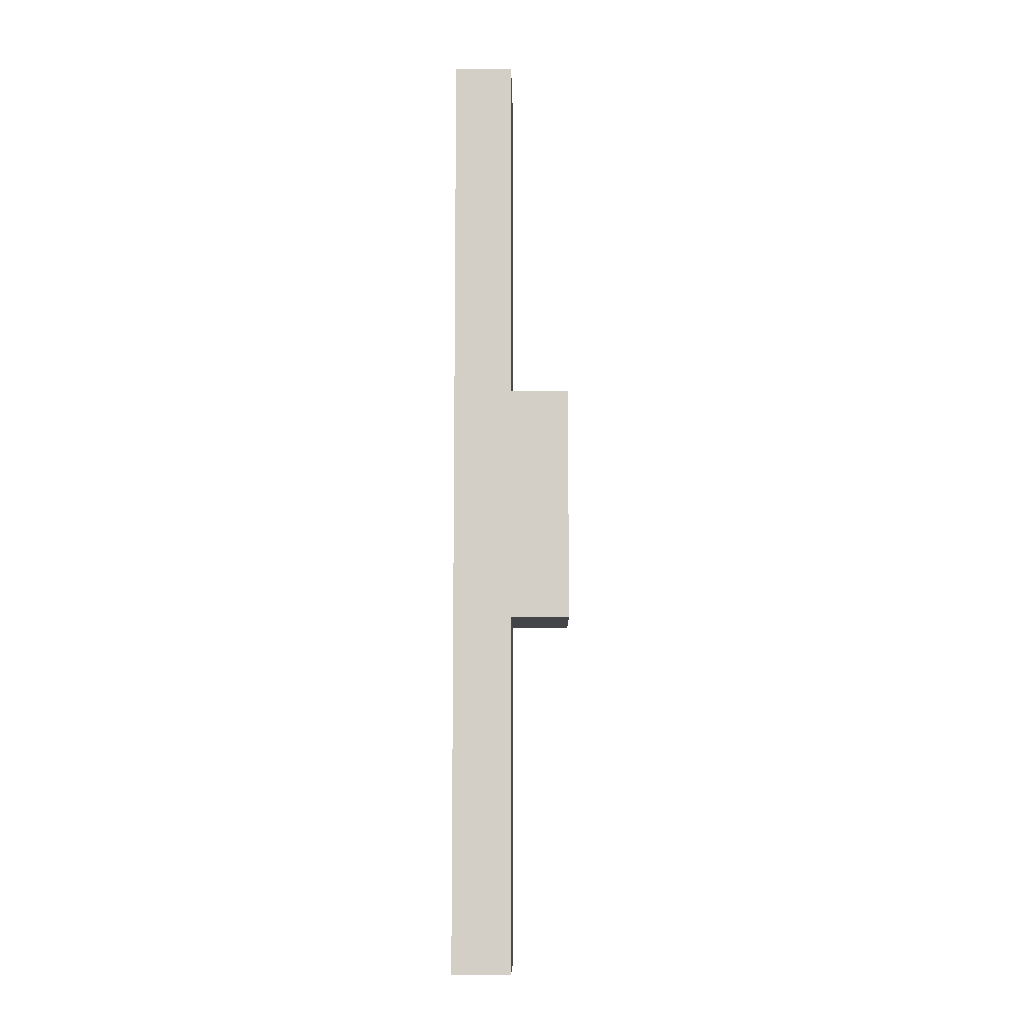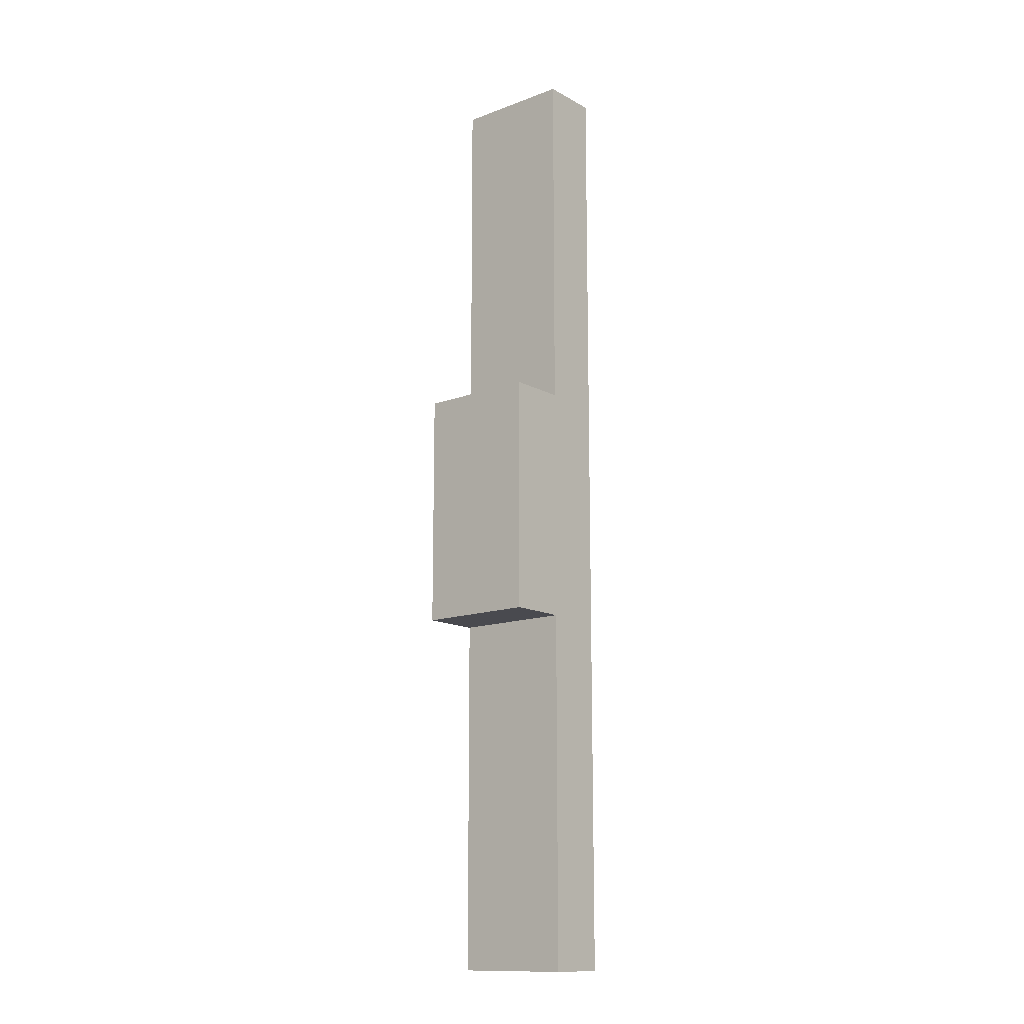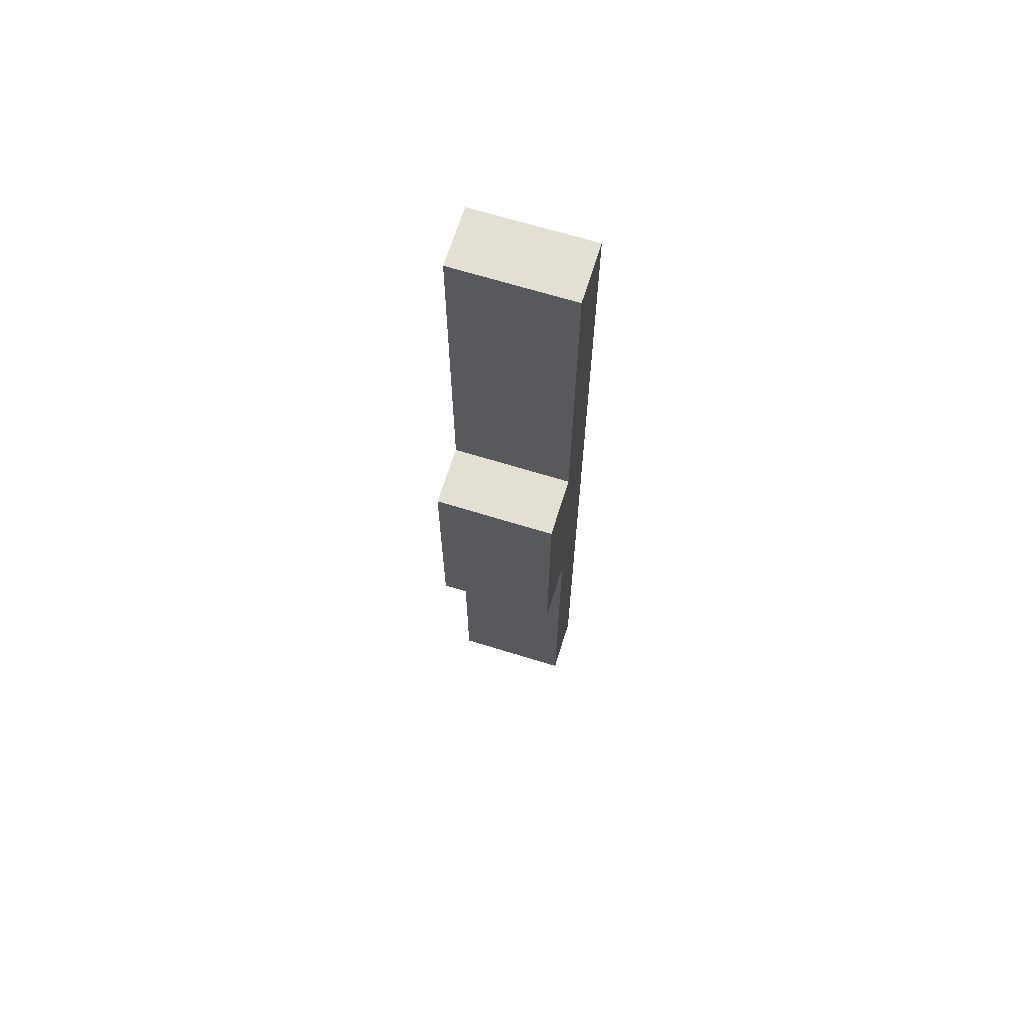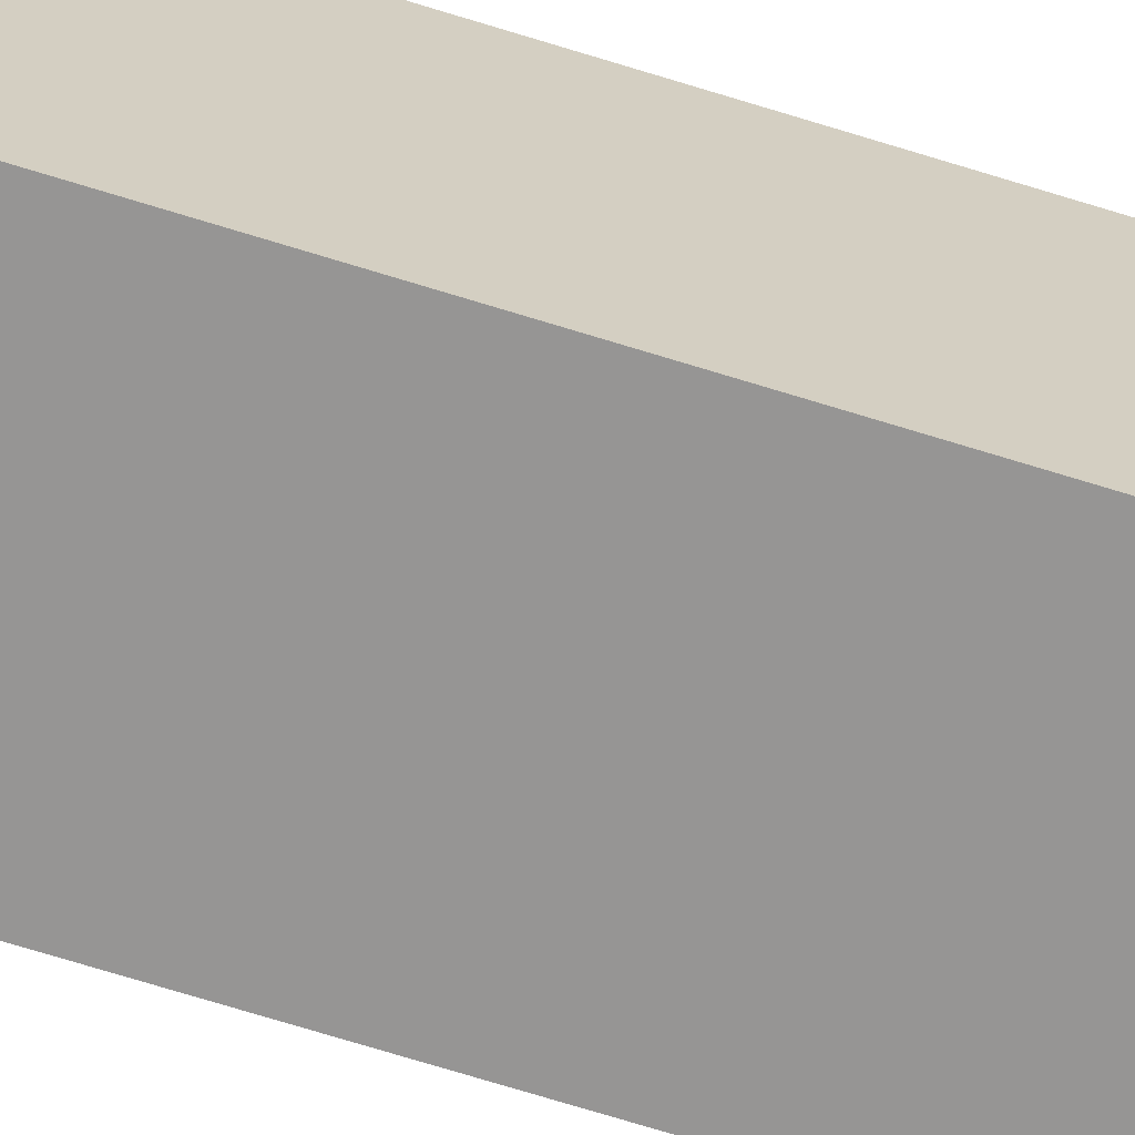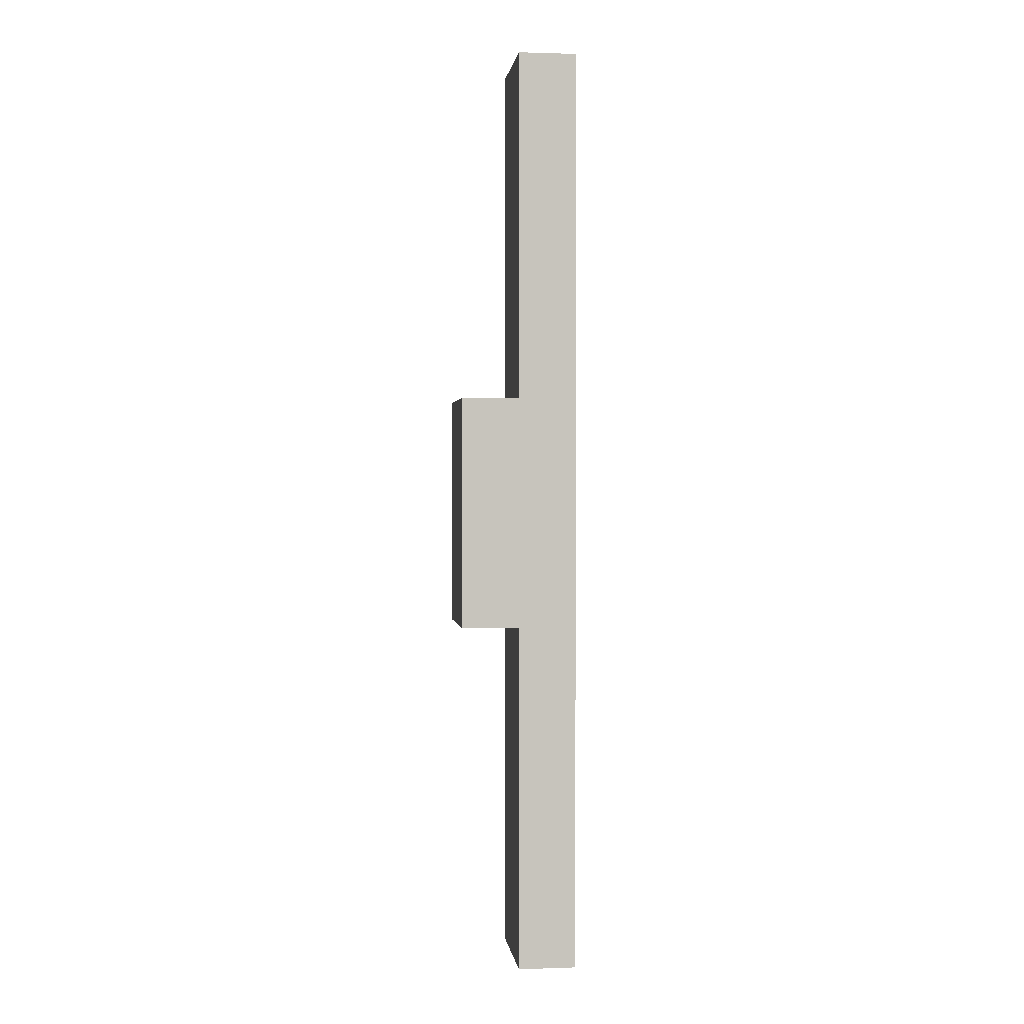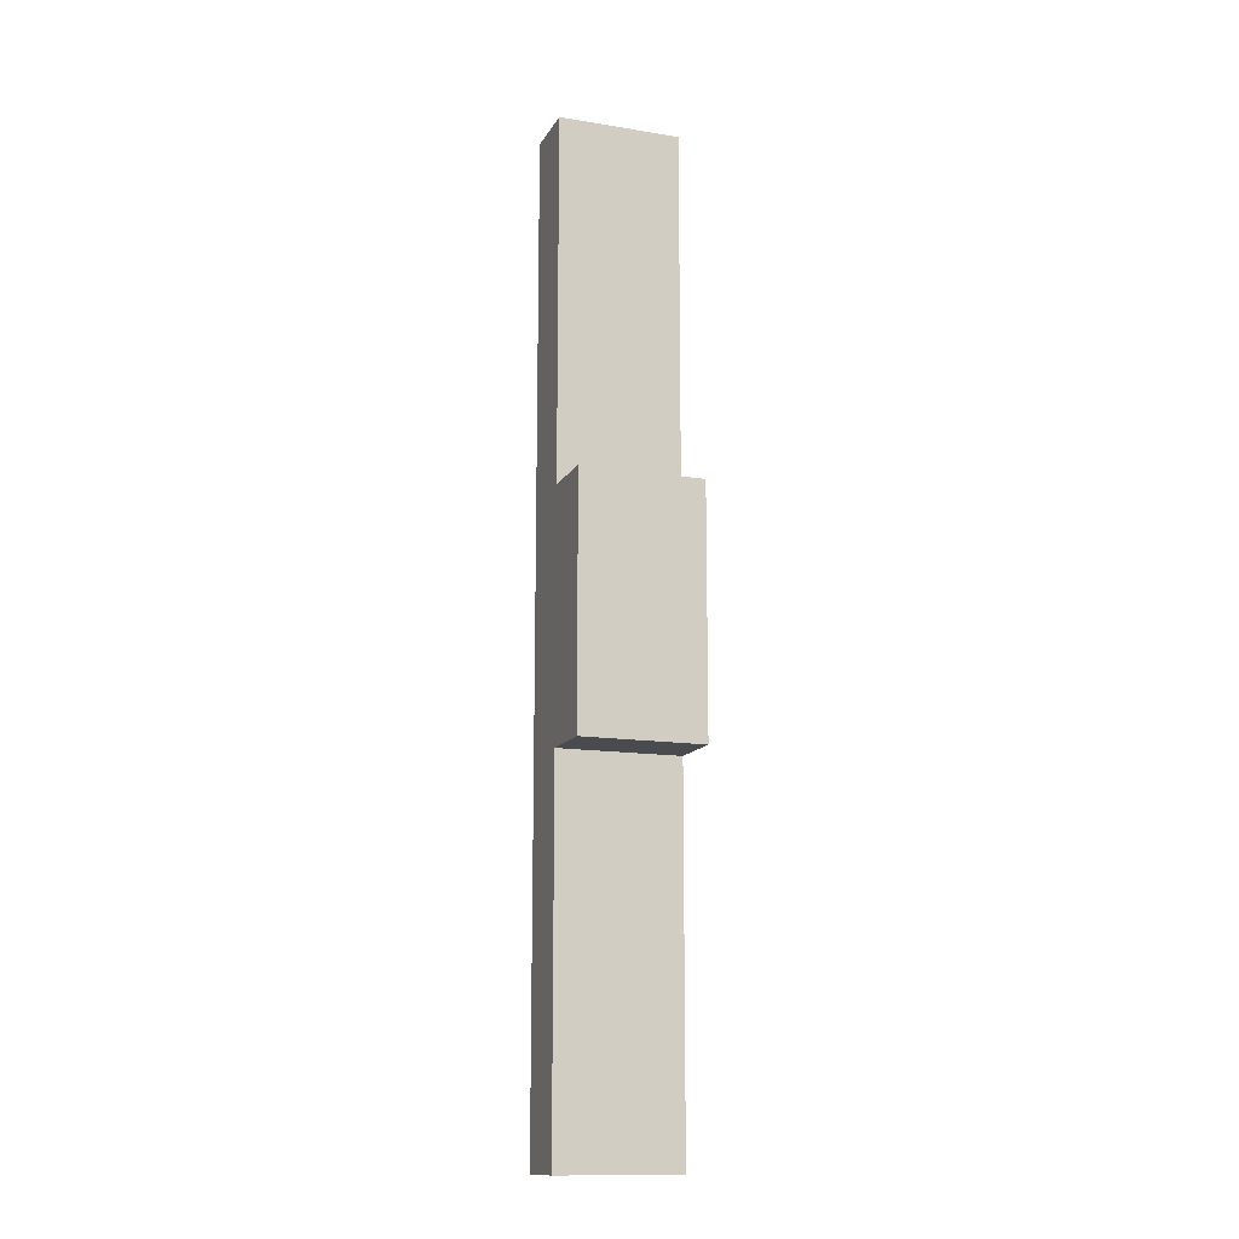
<metadata>
{"format":"obj","ext":"obj","renderer":"f3d","projection":"perspective","resolution":1024,"background":"white","views":[{"elev":-9.1,"azim":0.9,"up":"+Z"},{"elev":-13.6,"azim":129.9,"up":"+Z"},{"elev":66.9,"azim":107.3,"up":"+Z"},{"elev":-67.5,"azim":-107.6,"up":"+Y"},{"elev":1.1,"azim":173.0,"up":"+Z"},{"elev":-13.7,"azim":70.1,"up":"+Z"}]}
</metadata>
<code>
g pb_Mesh175230
v -2 0 0
v -2 0 -8
v -2 4 0
v -2 4 -8
v 2 0 -8
v 2 0 0
v 2 4 -8
v 2 4 0
v 2 0 0
v 0 0 0
v 0 4 0
v 2 4 0
v 0 0 12
v -2 0 12
v -2 4 12
v 0 4 12
v -2 0 -20
v 0 0 -20
v 0 4 -20
v -2 4 -20
v 0 0 -8
v 2 0 -8
v 2 4 -8
v 0 4 -8
v 2 4 0
v 0 4 0
v 0 4 -8
v 2 4 -8
v 0 4 0
v -2 4 0
v -2 4 -8
v 0 4 -8
v 2 0 -8
v 0 0 -8
v 0 0 0
v 2 0 0
v 0 0 -8
v -2 0 -8
v -2 0 0
v 0 0 0
v 0 0 0
v -2 0 0
v 0 0 12
v -2 0 12
v -2 0 0
v -2 4 0
v -2 0 12
v -2 4 12
v 0 4 0
v 0 0 0
v 0 4 12
v 0 0 12
v -2 4 0
v 0 4 0
v -2 4 12
v 0 4 12
v 0 0 -8
v 0 4 -8
v 0 0 -20
v 0 4 -20
v 0 4 -8
v -2 4 -8
v 0 4 -20
v -2 4 -20
v -2 4 -8
v -2 0 -8
v -2 4 -20
v -2 0 -20
v -2 0 -8
v 0 0 -8
v -2 0 -20
v 0 0 -20
g pb_Mesh175230_0
g pb_Mesh175230_1
f 3 2 1
f 3 4 2
f 7 6 5
f 7 8 6
f 11 10 9
f 11 9 12
f 15 14 13
f 15 13 16
f 19 18 20
f 18 17 20
f 23 22 24
f 22 21 24
f 25 28 27
f 25 27 26
f 29 32 31
f 29 31 30
f 35 34 36
f 34 33 36
f 39 38 40
f 38 37 40
f 43 42 41
f 43 44 42
f 47 46 45
f 47 48 46
f 51 50 49
f 51 52 50
f 55 54 53
f 55 56 54
f 59 58 57
f 59 60 58
f 63 62 61
f 63 64 62
f 67 66 65
f 67 68 66
f 71 70 69
f 71 72 70

</code>
